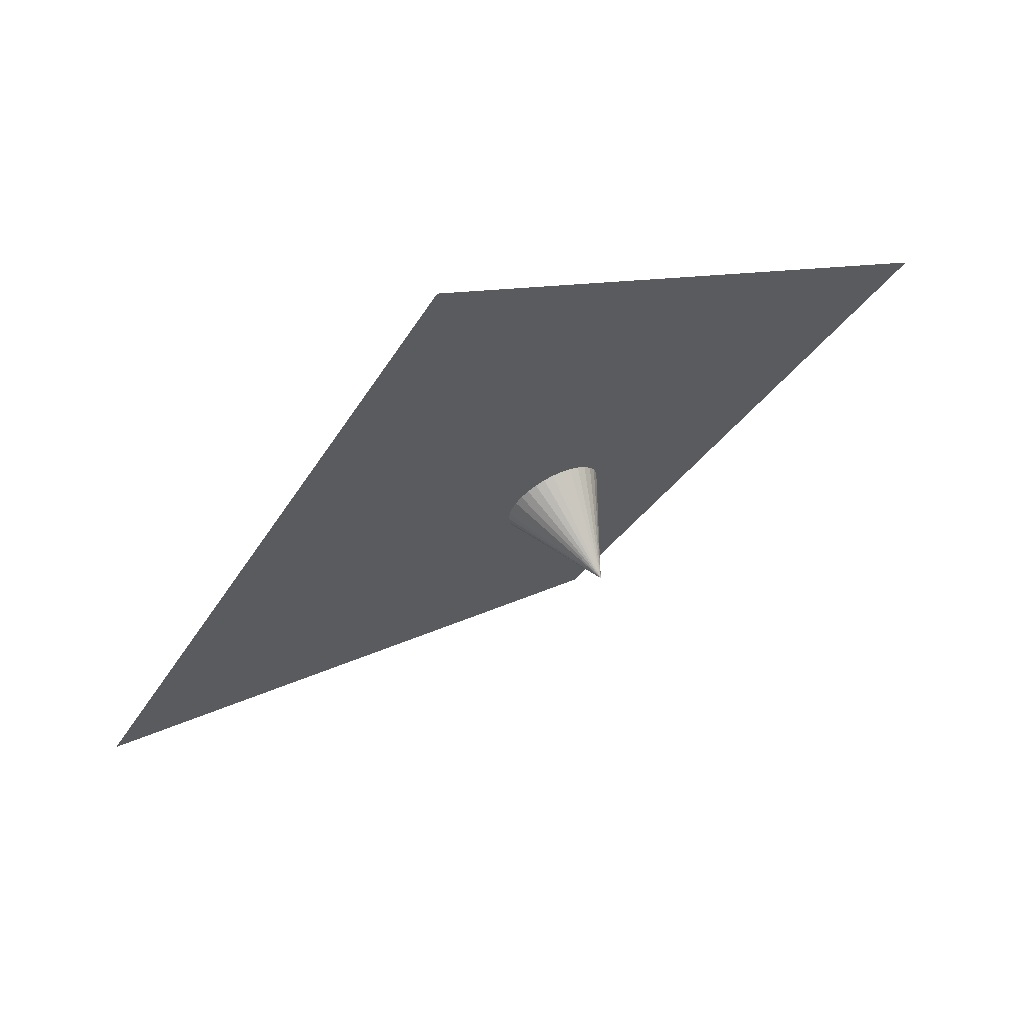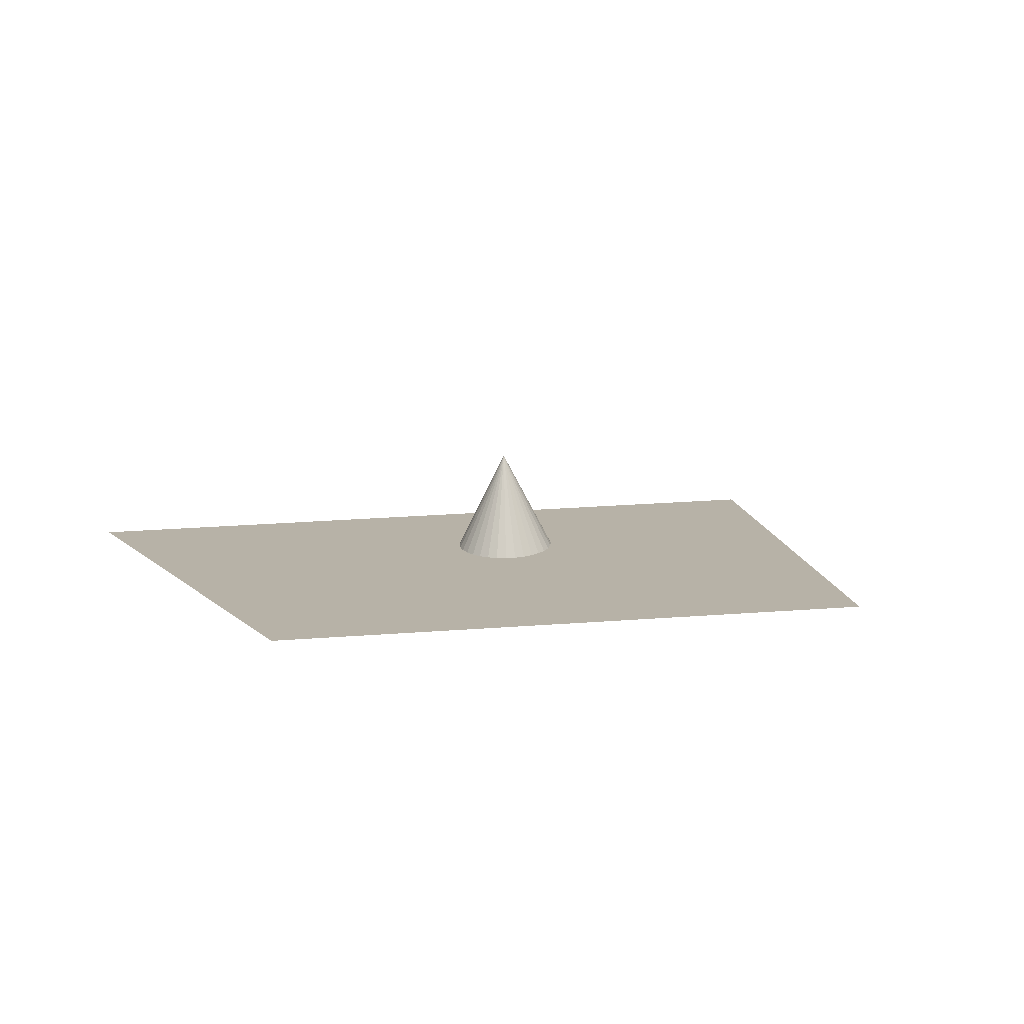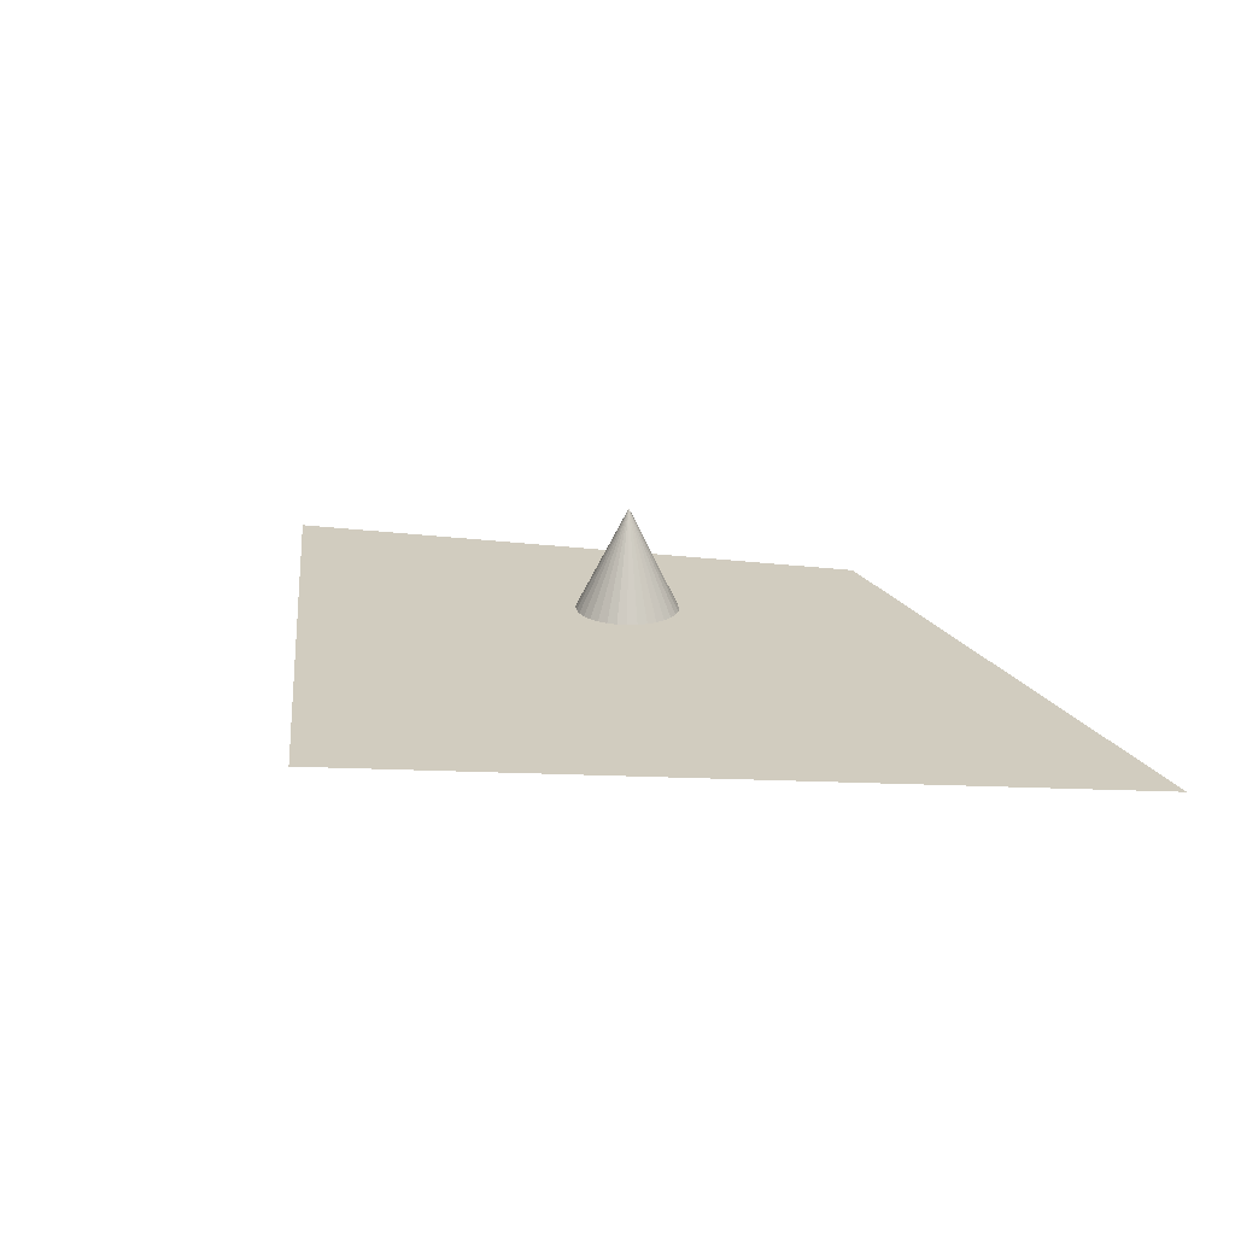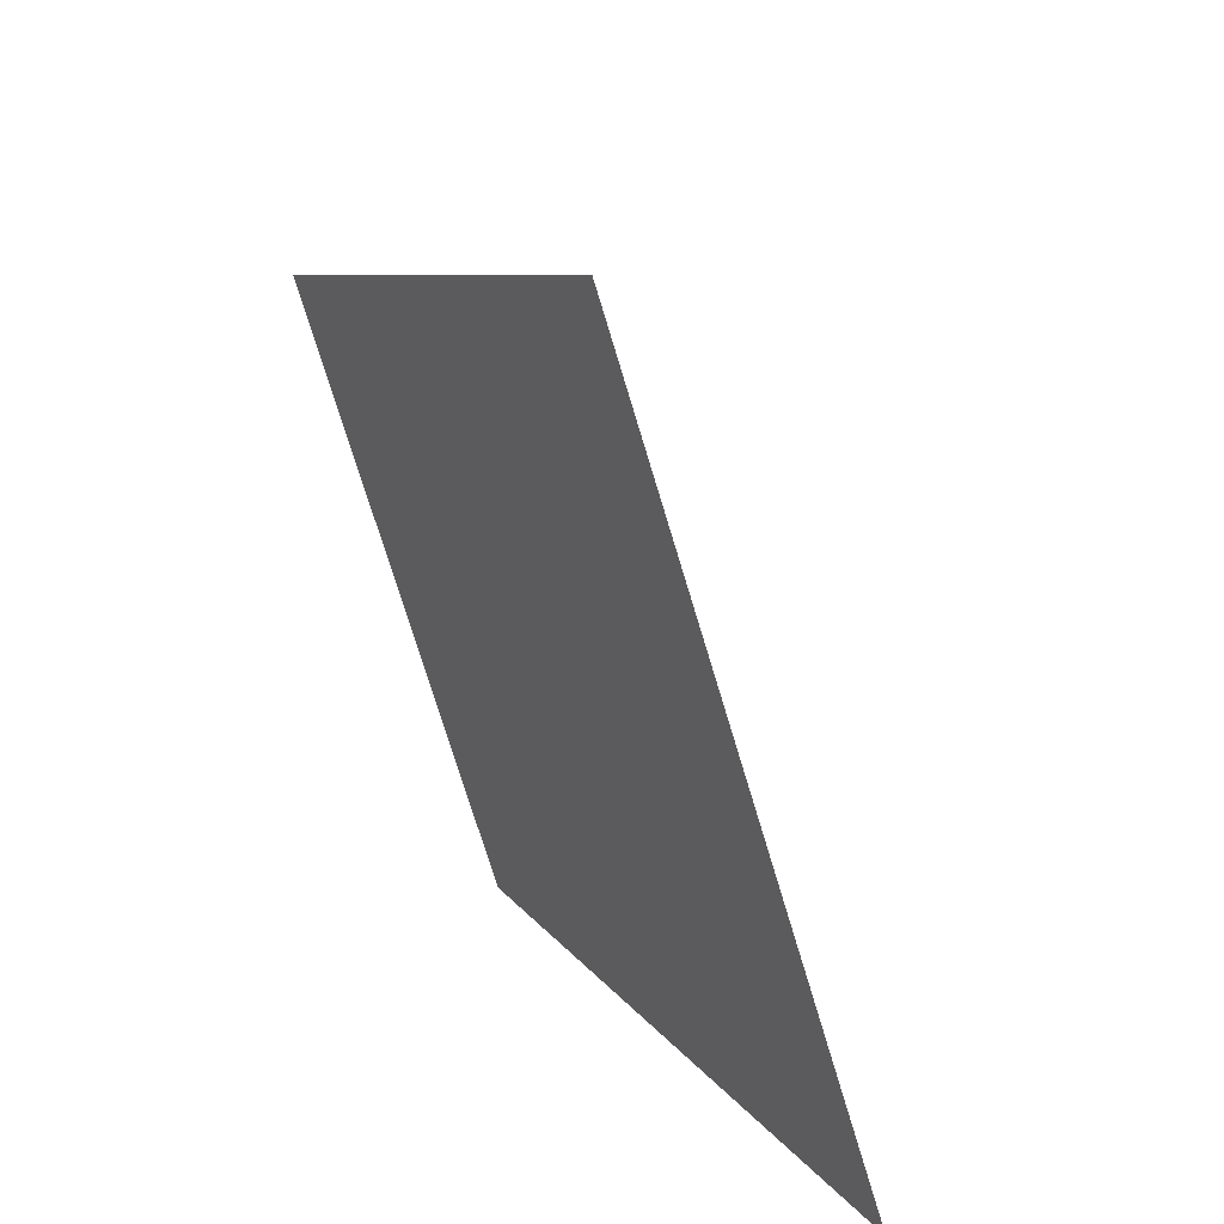
<metadata>
{"format":"obj","ext":"obj","renderer":"f3d","projection":"perspective","resolution":1024,"background":"white","views":[{"elev":63.5,"azim":152.2,"up":"+Z"},{"elev":16.8,"azim":-123.4,"up":"+Y"},{"elev":20.0,"azim":58.2,"up":"+Y"},{"elev":37.6,"azim":50.5,"up":"+Z"}]}
</metadata>
<code>
o Cone
v 0.665 -0.3232 -0.6323
v 0.8605 -0.3236 -0.6186
v 1.05 -0.3235 -0.567
v 1.225 -0.3229 -0.4795
v 1.38 -0.3218 -0.3595
v 1.509 -0.3202 -0.2115
v 1.606 -0.3181 -0.04135
v 1.668 -0.3158 0.1445
v 1.693 -0.3132 0.339
v 1.679 -0.3104 0.5345
v 1.628 -0.3077 0.7236
v 1.54 -0.3049 0.899
v 1.42 -0.3024 1.054
v 1.272 -0.3001 1.183
v 1.102 -0.2982 1.28
v 0.916 -0.2968 1.342
v 0.7216 -0.2958 1.367
v 0.526 -0.2953 1.353
v 0.3369 -0.2954 1.301
v 0.1614 -0.296 1.214
v 0.00645 -0.2972 1.094
v -0.1221 -0.2988 0.946
v -0.2194 -0.3008 0.7758
v 0.6999 1.69 0.3396
v -0.2816 -0.3031 0.5899
v -0.3063 -0.3057 0.3955
v -0.2926 -0.3085 0.1999
v -0.2411 -0.3113 0.01081
v -0.1536 -0.314 -0.1646
v -0.03354 -0.3165 -0.3196
v 0.1144 -0.3188 -0.4481
v 0.2846 -0.3207 -0.5454
v 0.4705 -0.3222 -0.6076
f 1 24 2
f 2 24 3
f 3 24 4
f 4 24 5
f 5 24 6
f 6 24 7
f 7 24 8
f 8 24 9
f 9 24 10
f 10 24 11
f 11 24 12
f 12 24 13
f 13 24 14
f 14 24 15
f 15 24 16
f 16 24 17
f 17 24 18
f 18 24 19
f 19 24 20
f 20 24 21
f 21 24 22
f 22 24 23
f 23 24 25
f 25 24 26
f 26 24 27
f 27 24 28
f 28 24 29
f 29 24 30
f 30 24 31
f 31 24 32
f 32 24 33
f 33 24 1
f 1 2 3 4 5 6 7 8 9 10 11 12 13 14 15 16 17 18 19 20 21 22 23 25 26 27 28 29 30 31 32 33
o Plane
v -0.3281 -0.9711 -5.872
v -6.946 -0.1567 3.705
v 10.52 -1.706 -4.912
v 2.644 -1.082 8.408
f 34 35 37 36

</code>
